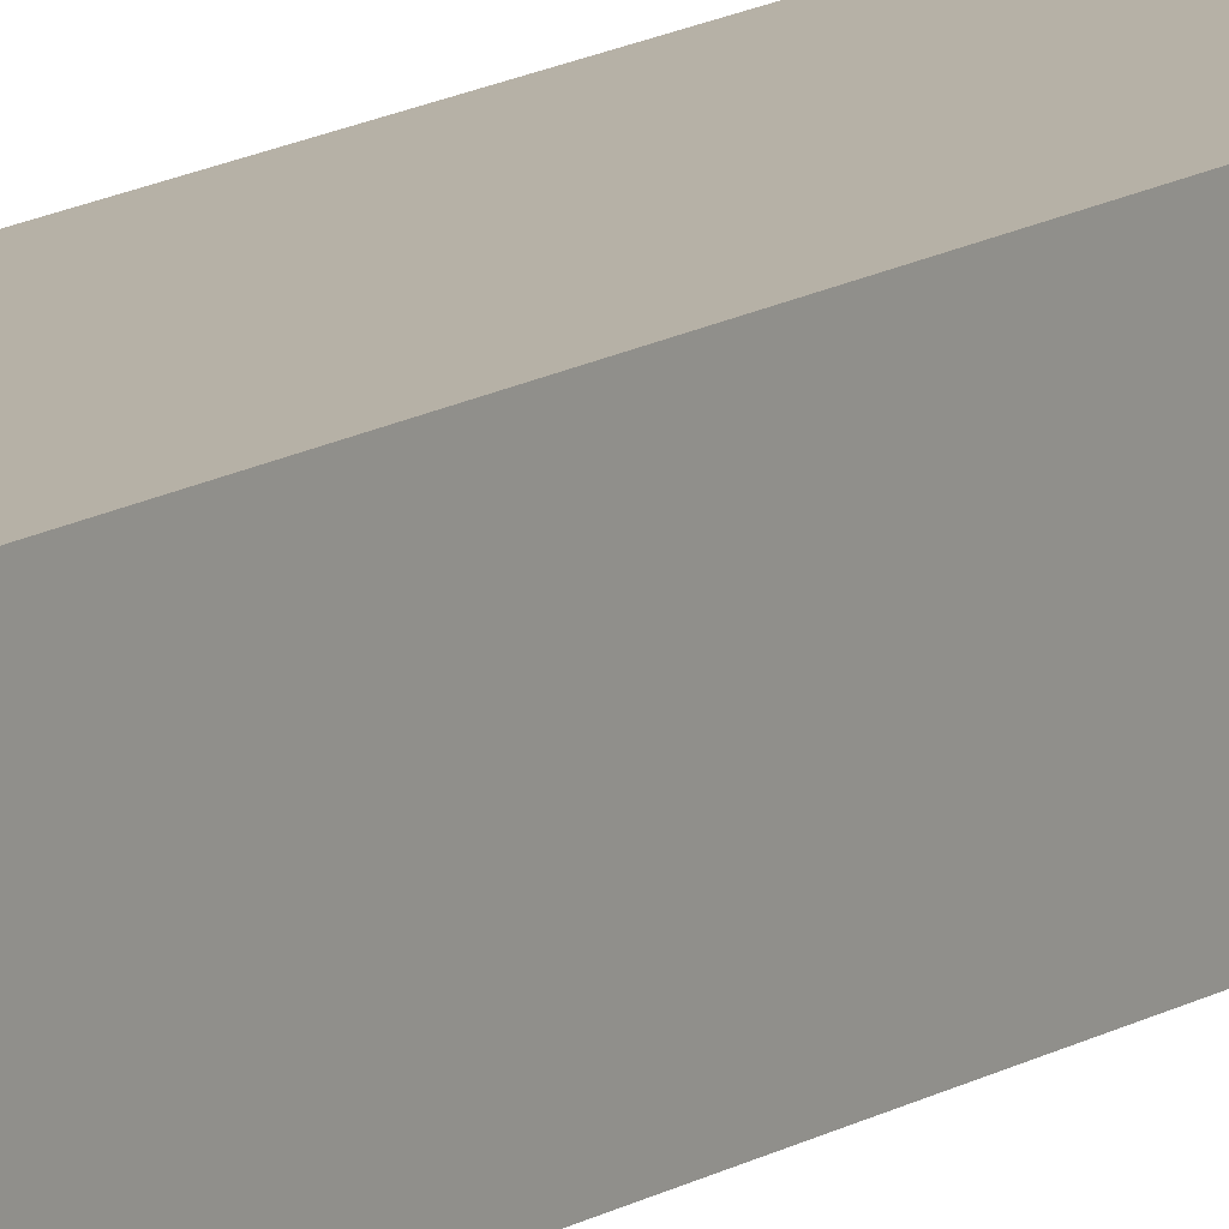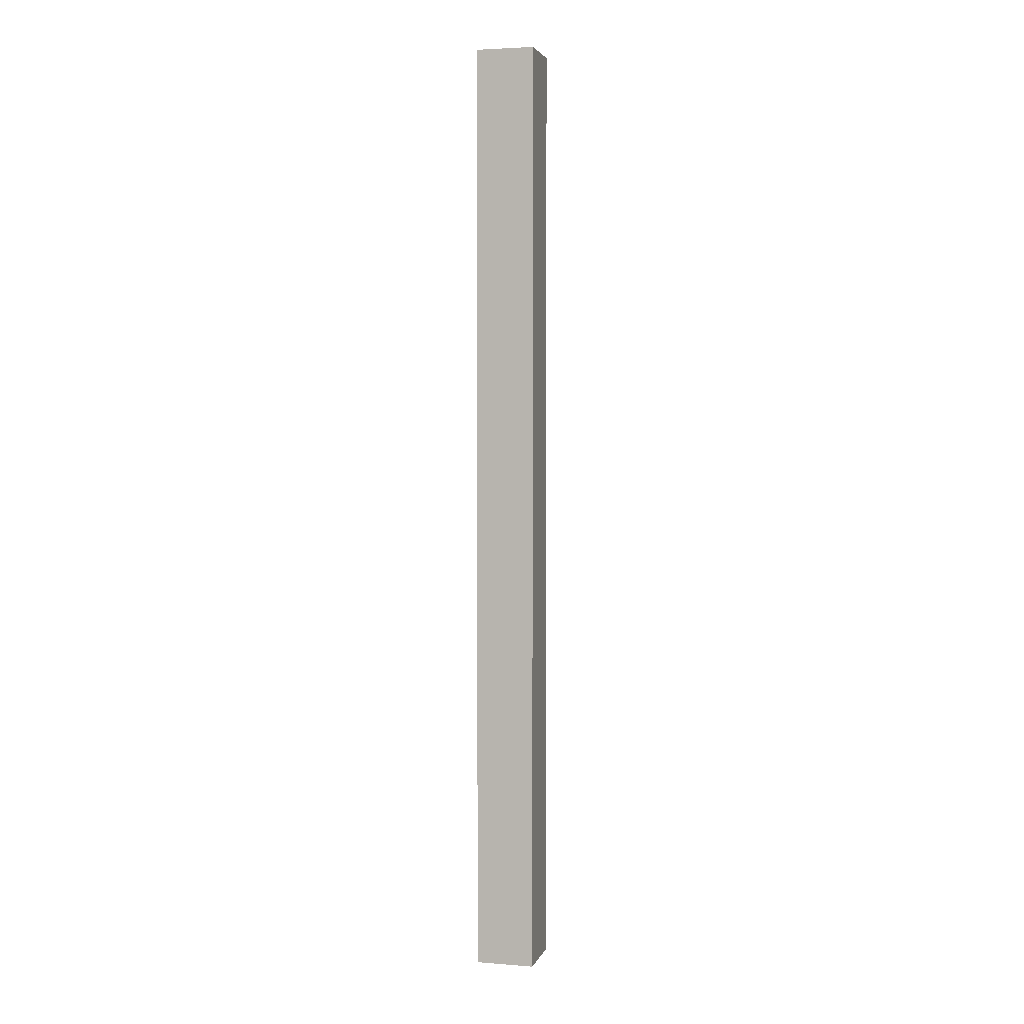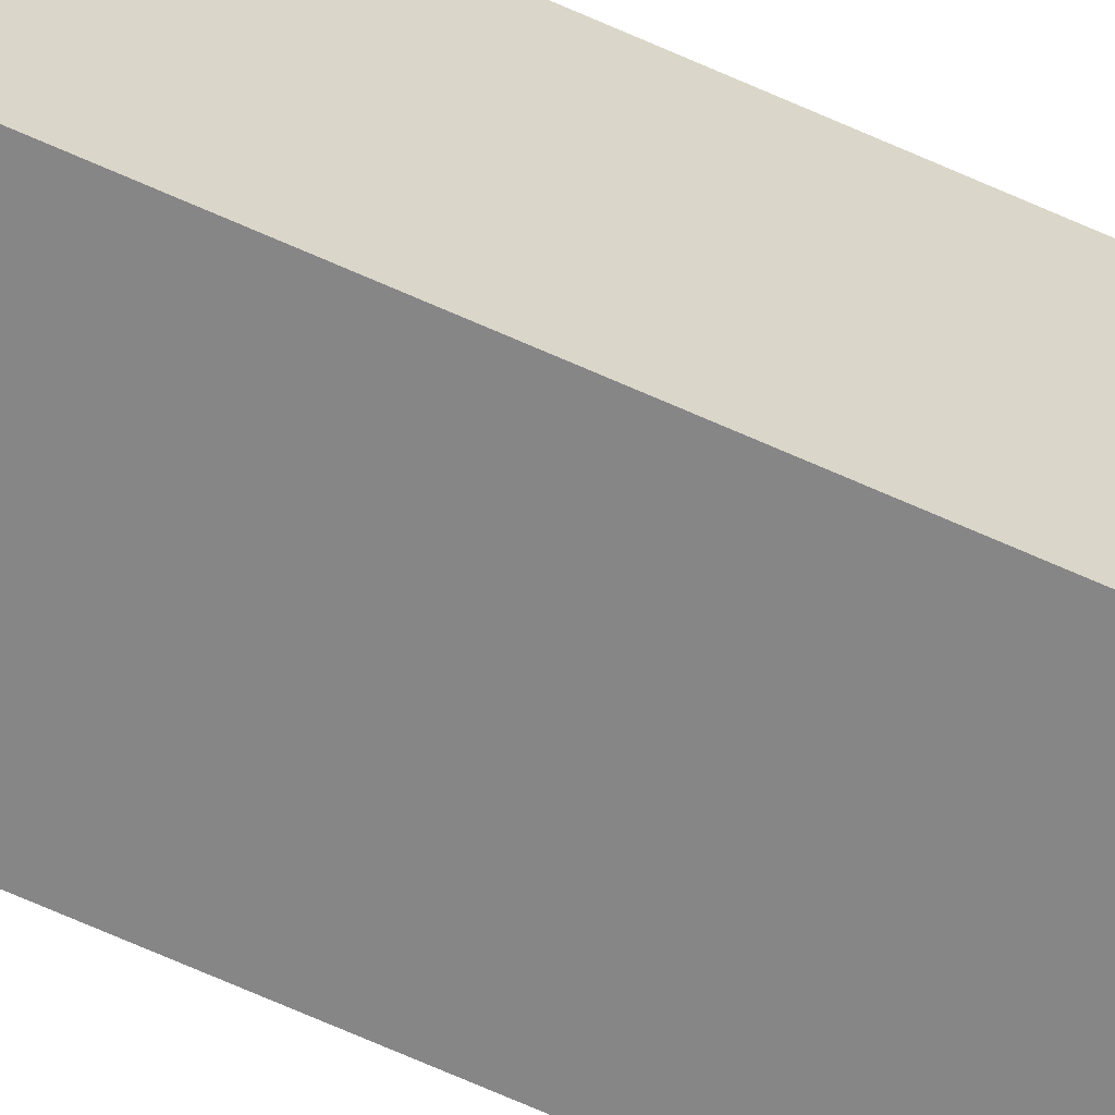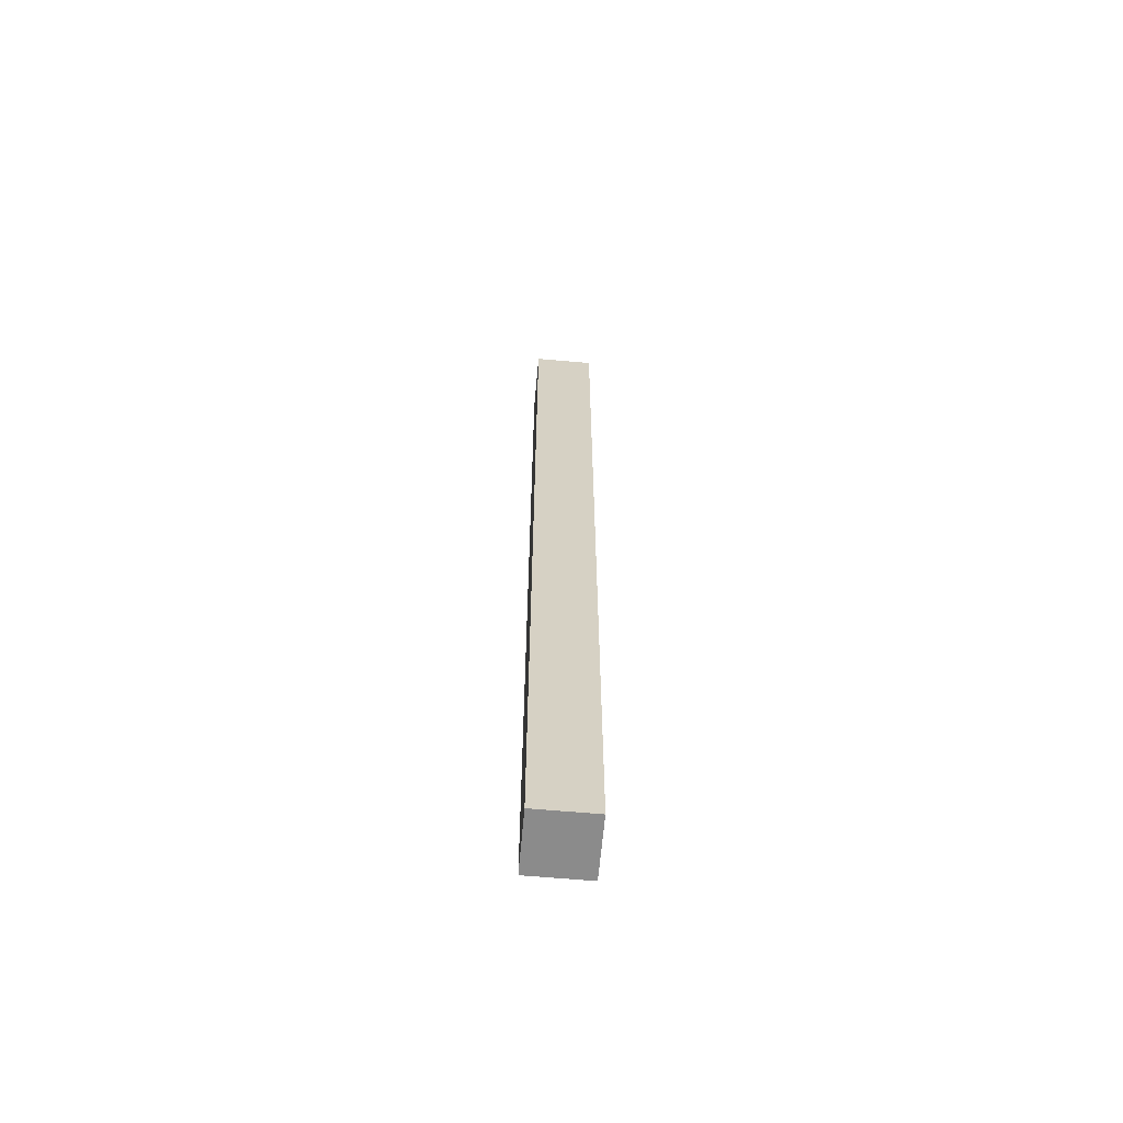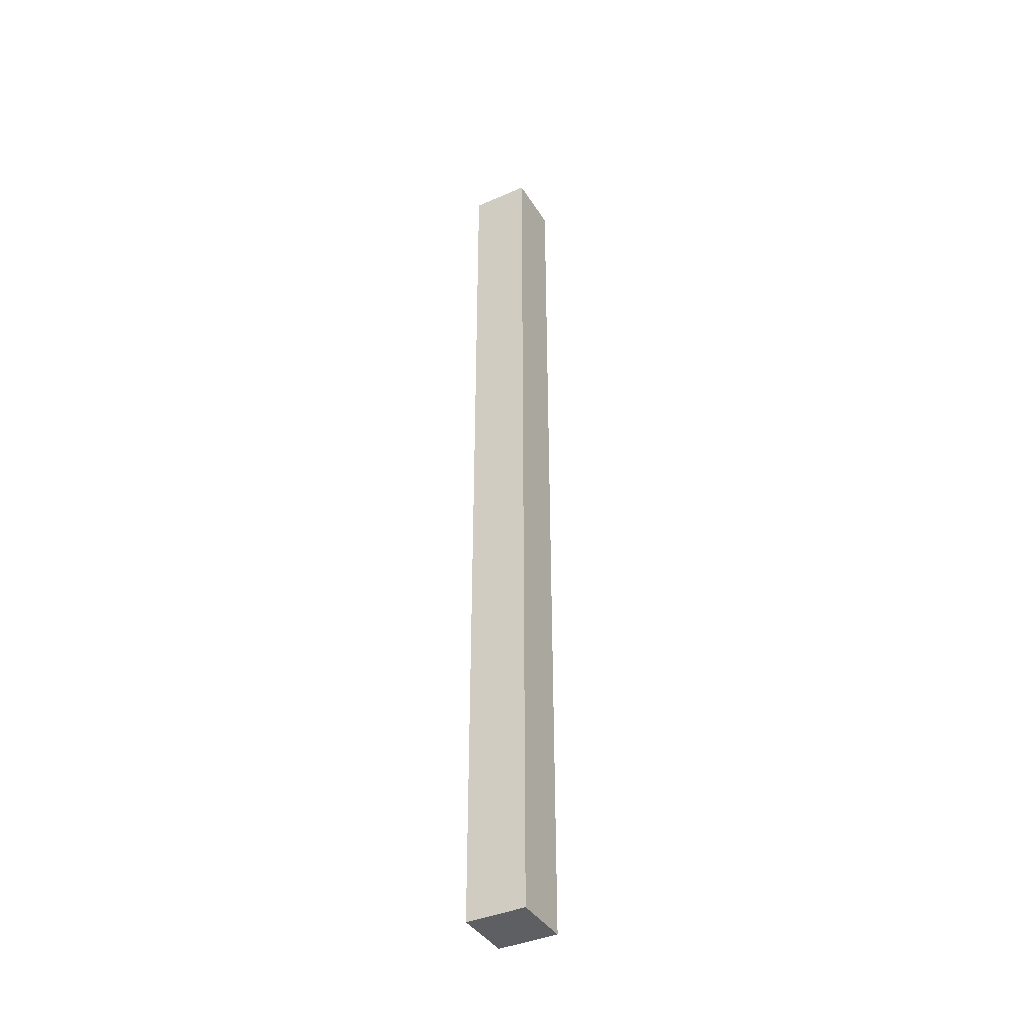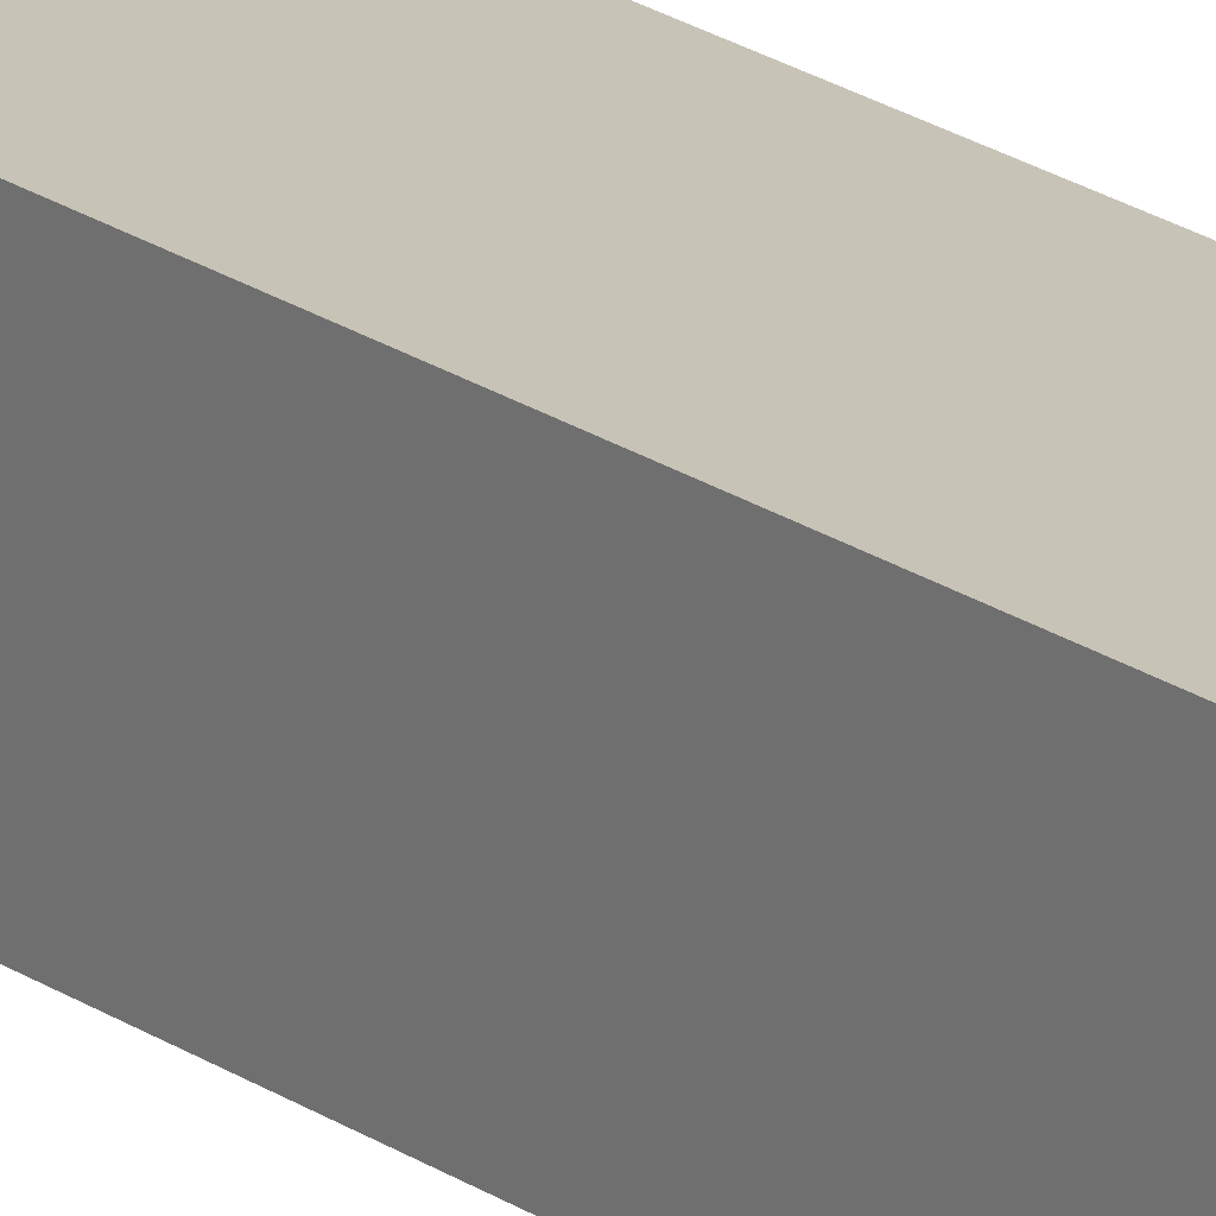
<metadata>
{"format":"obj","ext":"obj","renderer":"f3d","projection":"perspective","resolution":1024,"background":"white","views":[{"elev":12.1,"azim":32.8,"up":"+Z"},{"elev":3.5,"azim":-165.4,"up":"+Y"},{"elev":-62.1,"azim":64.8,"up":"+Z"},{"elev":-63.9,"azim":-5.1,"up":"+Y"},{"elev":-39.6,"azim":118.7,"up":"+Y"},{"elev":19.8,"azim":142.4,"up":"+Z"}]}
</metadata>
<code>
g default
v -0.5 -8 0.5
v 0.5 -8 0.5
v -0.5 8 0.5
v 0.5 8 0.5
v -0.5 8 -0.5
v 0.5 8 -0.5
v -0.5 -8 -0.5
v 0.5 -8 -0.5
g pCube1
f 1 2 4 3
f 3 4 6 5
f 5 6 8 7
f 7 8 2 1
f 2 8 6 4
f 7 1 3 5

</code>
